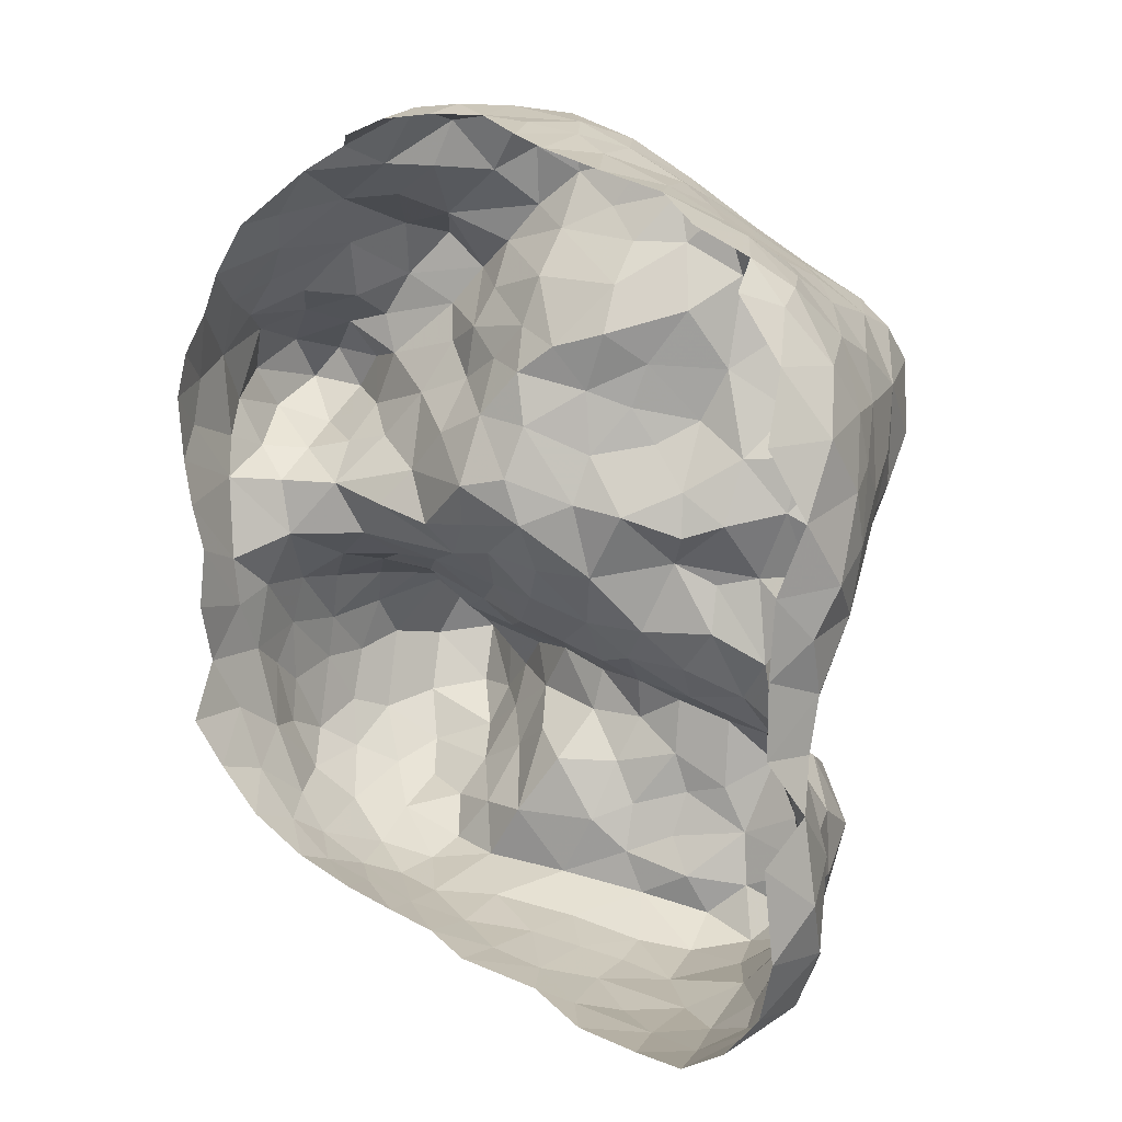
<metadata>
{"format":"obj","ext":"obj","renderer":"f3d","projection":"perspective","resolution":1024,"background":"white","views":[{"elev":5.8,"azim":23.7,"up":"+Y"}]}
</metadata>
<code>
v -0.027 0.1305 0.03507
v 0.06077 -0.3765 0.1159
v 0.2851 0.1316 0.285
v -0.2512 -0.1524 -0.234
v -0.3162 0.193 0.1225
v 0.0158 0.3871 0.1206
v 0.1413 -0.1854 -0.1569
v 0.2908 0.1895 -0.05578
v 0.2947 -0.1984 0.1614
v -0.3306 -0.1417 0.09197
v -0.2621 0.159 -0.1041
v -0.1326 -0.04108 -0.1052
v -0.1551 -0.3111 -0.04267
v -0.1241 0.3188 -0.0162
v 0.2292 -0.02847 0.00921
v 0.2225 0.2903 0.1542
v 0.2088 -0.3147 -0.01802
v 0.1017 0.2907 -0.02629
v -0.05816 -0.1899 -0.1103
v 0.05966 -0.05358 -0.02797
v 0.03589 -0.3484 -0.08172
v -0.2782 0.02469 0.006559
v 0.1546 0.1028 -0.02705
v 0.2229 -0.3576 0.1998
v 0.3148 -0.002974 0.1722
v -0.296 -0.2085 -0.06901
v -0.1476 0.3797 0.1333
v 0.3124 0.159 0.1099
v 0.2233 -0.1683 0.004594
v -0.2998 -0.0678 -0.1149
v -0.004581 0.3962 -0.03033
v -0.2641 0.2494 0.000874
v -0.1313 0.2036 -0.03838
v -0.1337 0.03959 0.01498
v -0.2391 -0.2644 0.0614
v -0.07019 -0.3401 0.07349
v -0.1389 -0.1178 -0.2156
v -0.1839 -0.242 -0.1588
v 0.276 -0.1086 0.2548
v 0.1331 0.3379 0.06413
v 0.1624 -0.321 -0.1425
v -0.02468 0.262 0.006009
v -0.2557 0.3054 0.1262
v 0.2359 -0.0918 0.12
v 0.1117 0.3425 0.1941
v -0.3327 0.1494 0.003203
v 0.2954 0.08606 0.00908
v 0.2575 -0.3017 0.1009
v 0.04745 -0.2606 -0.1383
v 0.01738 -0.1128 -0.126
v 0.2529 0.2461 0.2627
v -0.2282 -0.03562 -0.2063
v -0.3201 0.05729 0.1091
v 0.2241 0.2701 0.01844
v 0.07534 0.185 -0.000843
v 0.1908 0.2193 -0.06533
v 0.1205 -0.3779 0.01787
v 0.05752 0.05153 0.01635
v 0.2286 -0.2266 -0.1008
v 0.2782 -0.2689 0.2444
v -0.04842 -0.02779 -0.02548
v 0.1616 -0.003538 -0.05239
v 0.2889 0.0185 0.2752
v -0.09292 0.3972 0.03906
v -0.0554 -0.2991 -0.1179
v -0.3175 -0.08524 0.000671
v -0.195 0.1167 -0.02477
v 0.1401 -0.1139 -0.07258
v -0.2288 -0.004799 -0.08561
v 0.1687 -0.3836 0.1161
v 0.3275 0.09417 0.1969
v -0.04699 -0.3359 -0.02595
v -0.1936 0.3299 0.0529
v 0.3086 0.1908 0.2014
v 0.2463 0.1104 -0.06704
v -0.3234 -0.0368 0.09191
v 0.2903 0.02394 0.08085
v -0.07027 -0.09096 -0.156
v -0.2972 -0.1536 -0.1501
v -0.2317 -0.2791 -0.08324
v -0.316 0.2037 -0.07478
v 0.068 0.3783 0.01622
v -0.1539 -0.31 0.04809
v -0.1185 0.1222 0.01341
v -0.2021 -0.08908 -0.2733
v -0.1839 0.2653 -0.05499
v 0.2734 0.2384 0.09481
v 0.03222 -0.3633 0.006642
v -0.3009 -0.194 0.02615
v 0.2455 -0.1815 0.0948
v -0.03032 0.04286 0.03743
v -0.2794 0.1026 -0.03145
v -0.04754 0.3263 -0.04439
v -0.06987 0.3954 0.1317
v 0.2773 -0.1905 0.2621
v 0.2435 -0.2532 0.02237
v 0.186 -0.09675 -0.01015
v 0.1389 -0.3578 -0.07502
v 0.2355 0.03078 -0.04838
v 0.3036 0.1713 0.02466
v -0.122 -0.1886 -0.1632
v 0.05008 -0.1818 -0.1378
v -0.06825 0.1894 0.00769
v 0.1959 -0.3565 0.04869
v 0.03005 0.3233 -0.03057
v 0.08134 -0.3315 -0.1418
v -0.2557 -0.2161 -0.1649
v 0.2799 -0.1215 0.1786
v 0.2047 0.2975 0.2293
v -0.04284 -0.07476 -0.0869
v -0.1308 -0.2884 -0.1152
v -0.1813 -0.1812 -0.2217
v -0.1618 -0.07113 -0.1788
v -0.3171 -0.1236 -0.06954
v -0.297 -0.02235 -0.05008
v -0.2566 -0.2581 -0.01217
v -0.2027 0.1916 -0.06008
v 0.2934 -0.2735 0.1735
v 0.168 0.3026 -0.01734
v 0.2092 -0.1228 0.06055
v -0.2992 0.2401 0.06788
v -0.1128 0.2713 -0.06483
v -0.277 -0.09056 -0.2044
v -0.02489 0.406 0.05988
v 0.08688 0.3593 0.1266
v -0.3211 0.07856 0.04242
v 0.09073 0.008793 -0.02814
v 0.0479 0.254 0.008031
v 0.2038 -0.1631 -0.08147
v 0.2116 -0.2958 -0.08966
v 0.07832 0.1145 -0.01176
v 0.000774 -0.3597 0.07313
v -0.1528 0.0012 -0.04282
v -0.000987 0.2001 0.03122
v 0.1383 0.1804 -0.03293
v 0.3163 0.08853 0.1125
v 0.2046 0.2903 0.083
v 0.2732 0.2498 0.1888
v 0.115 -0.2541 -0.15
v -0.3289 0.1287 0.08966
v 0.02237 -0.004215 0.003144
v 0.3028 -0.06093 0.2101
v -0.2114 0.02649 -0.01289
v 0.07956 -0.1207 -0.09675
v -0.1946 -0.02242 -0.1414
v 0.2466 -0.03936 0.07346
v 0.1479 0.3319 0.1364
v 0.2796 -0.04258 0.1302
v 0.255 0.2422 -0.03978
v 0.2771 0.2293 0.02032
v 0.2693 0.02859 0.01223
v -0.2593 -0.02431 -0.137
v -0.1424 0.3589 0.07174
v 0.2327 -0.3524 0.1296
v -0.2129 0.2925 0.005727
v 0.1222 -0.05427 -0.03887
v -0.09762 -0.2414 -0.1059
v -0.2514 0.2868 0.06627
v -0.3176 0.2143 -0.01066
v -0.02501 -0.2463 -0.1135
v 0.2431 0.1746 -0.08871
v -0.1059 -0.3271 -0.007056
v -0.2326 0.07305 0.001954
v 0.2868 0.191 0.2615
v -0.08475 0.07716 0.04455
v 0.0193 -0.3157 -0.1313
v 0.265 -0.2433 0.1227
v -0.2007 0.3516 0.1116
v 0.02851 -0.08456 -0.07146
v -0.3151 0.00365 0.04673
v 0.142 0.04399 -0.01516
v -0.3271 0.1413 -0.05836
v 0.1884 0.1445 -0.05533
v 0.08598 -0.3686 -0.0336
v 0.1817 -0.2287 -0.1374
v 0.2801 -0.04621 0.2637
v -0.1978 -0.2953 0.008134
v 0.115 -0.3832 0.08394
v 0.2976 0.1275 -0.03613
v 0.1109 0.2314 -0.006062
v 0.2331 -0.2593 -0.03806
v 0.1138 0.3442 -0.006655
v -0.0356 -0.1458 -0.1432
v 0.3235 0.02491 0.2238
v -0.3314 -0.0903 0.05933
v 0.3098 0.07474 0.2656
v -0.09985 -0.02148 -0.05793
v 0.3205 0.1365 0.2393
v -0.2511 0.221 -0.06333
v 0.05484 0.362 0.1776
v -0.3084 -0.1615 -0.01854
v 0.1642 -0.3575 -0.01129
v -0.07162 0.3557 -0.001665
v 0.3014 -0.227 0.2113
v -0.3239 0.1906 0.0454
v 0.2959 0.2119 0.1415
v 0.2019 -0.04177 -0.042
v -0.07858 0.01404 -0.000254
v 0.02679 0.1051 0.0136
v 0.309 0.1176 0.05484
v -0.156 0.1565 -0.02335
v -0.2821 -0.2281 0.06845
v 0.153 -0.1537 -0.1145
v -0.09883 -0.1314 -0.1741
v -0.08052 0.2518 -0.02052
v 0.2602 -0.3199 0.2223
v 0.2967 -0.1547 0.2236
v 0.2298 -0.2035 -0.04149
v 0.1481 0.2618 -0.04108
v 0.1017 -0.1483 -0.1419
v -0.2243 0.1441 -0.06504
v -0.09975 -0.3142 -0.06162
v 0.03935 0.3906 0.06386
v 0.2073 -0.07006 0.04945
v -0.2034 -0.1432 -0.2589
v 0.2688 -0.323 0.1591
v 0.1752 -0.3835 0.17
v 0.0742 -0.3774 0.04771
v 0.1638 0.3246 0.1902
v -0.006019 -0.1918 -0.1301
v 0.1217 -0.3854 0.1359
v -0.2313 -0.2541 -0.1343
v 0.208 0.2717 -0.03762
v 0.05997 0.365 -0.03676
v -0.02794 -0.3305 -0.07616
v -0.252 -0.09643 -0.252
v -0.3212 -0.1373 0.02824
v 0.2562 -0.1516 0.1431
v -0.1873 -0.06307 -0.2239
v 0.0897 -0.08943 -0.05434
v 0.2495 -0.2312 0.07236
v 0.1824 0.3003 0.03539
v 0.1927 0.05615 -0.03443
v 0.3194 0.1538 0.1672
v -0.3092 -0.1757 -0.103
v 0.2749 0.07626 -0.04387
v -0.03723 0.4053 0.01033
v 0.000619 -0.05001 -0.04153
v -0.2864 0.2628 0.1178
v -0.1538 0.08706 0.001198
v -0.2351 -0.1985 -0.2099
v -0.1019 0.4045 0.09336
v 0.2264 -0.3009 0.03089
v -0.1831 -0.2928 -0.0953
v 0.08519 0.3671 0.06539
v 0.3242 0.05071 0.1721
v 0.1886 -0.2769 -0.131
v -0.3073 -0.0247 -0.001442
v 0.1949 -0.1785 -0.1339
v 0.1696 -0.07974 -0.04733
v -0.06211 -0.3405 0.02513
v -0.3121 -0.1849 0.07564
v -0.3146 0.1678 -0.1089
v 0.1756 -0.3363 -0.09816
v -0.1728 0.3108 -0.02629
v -0.1791 -0.01287 -0.08639
v 0.2598 0.2591 0.1426
v -0.2659 -0.2411 -0.09246
v -0.277 -0.0558 -0.167
v 0.1955 -0.1502 -0.03345
v -0.1205 -0.06987 -0.1435
v -0.3121 -0.06678 -0.057
v 0.02434 0.1617 0.01552
v 0.3103 0.02984 0.1275
v -0.2851 0.07499 0.009227
v -0.1498 0.3341 0.03246
v -0.2229 0.2449 -0.02482
v -0.07261 0.1397 0.02767
v -0.01453 0.3041 -0.01936
v -0.002294 -0.3471 -0.0333
v 0.2293 -0.3333 0.0798
v 0.1596 -0.3811 0.05866
v -0.1405 -0.241 -0.13
v -0.1045 0.1709 -0.01195
v 0.0816 -0.3573 -0.09828
v 0.2384 -0.1884 0.04692
v 0.2991 0.1981 0.08576
v 0.01054 0.4015 0.01346
v -0.2795 0.1256 -0.07359
v 0.1184 -0.3031 -0.1464
v -0.08602 -0.05829 -0.08695
v 0.2875 -0.07131 0.1656
v 0.1305 -0.3498 -0.1258
v 0.2051 0.1049 -0.03813
v -0.2949 -0.1047 -0.1638
v 0.04518 0.2111 0.02621
v 0.1137 0.1354 -0.03055
v -0.006362 0.3544 -0.04029
v 0.2364 0.2281 -0.07835
v -0.07865 0.2941 -0.04556
v -0.08628 -0.1672 -0.1379
v -0.2867 -0.1971 -0.1362
v 0.1059 0.07329 -0.007366
v 0.3069 -0.01561 0.2379
v -0.1143 -0.09191 -0.1922
v -0.02881 0.000408 0.004804
v -0.3167 -0.04073 0.03412
v -0.1563 -0.3121 0.003659
v -0.2516 0.002518 -0.04676
v -0.1826 0.05584 0.01096
v -0.02649 0.3943 0.1185
v -0.3164 0.1058 -0.009515
v 0.09675 -0.2118 -0.1453
v 0.01497 0.06148 0.02311
v -0.1419 -0.1576 -0.1978
v -0.01429 -0.3533 0.0297
v 0.2451 0.2727 0.213
v 0.02455 0.3745 0.1637
v 0.2046 -0.3662 0.09216
v -0.284 -0.2241 -0.02145
v 0.3228 0.1121 0.1556
v -0.2257 -0.05739 -0.246
v -0.2218 -0.2883 -0.02727
v 0.2067 -0.00089 -0.05725
v -0.1919 -0.2888 0.06075
v 0.3049 0.07289 0.07257
v -0.1677 -0.2092 -0.182
v -0.3353 0.1766 -0.0333
v 0.2386 -0.2127 0.006075
v -0.323 0.1544 0.1256
v 0.1917 0.3038 0.1247
v -0.3184 0.01531 0.09266
v -0.1629 -0.05142 -0.1342
v -0.2832 -0.0237 -0.09278
v -0.1434 0.2381 -0.06355
v -0.04156 0.3769 -0.02693
v -0.03685 0.2181 0.01543
v -0.1098 0.3579 0.04156
v -0.04191 0.08386 0.0433
v 0.2018 -0.0624 0.005297
v -0.2372 0.1099 -0.03382
v -0.1193 0.01112 -0.0135
v -0.1666 -0.1442 -0.2349
v 0.1965 -0.3224 -0.05729
v -0.09756 0.2173 -0.01266
v -0.2863 0.1955 -0.1056
v -0.1444 0.3029 -0.05817
v -0.2759 0.2581 0.04095
v -0.306 0.2269 0.02713
v -0.2775 -0.1647 -0.1856
v 0.2823 0.1524 -0.07257
v -0.03447 0.1777 0.03132
v -0.1658 -0.09524 -0.2401
v 0.009838 -0.2319 -0.1318
v 0.05449 0.3773 0.1037
v 0.06478 -0.296 -0.1298
v 0.05598 0.2919 -0.01552
v 0.01283 -0.1501 -0.1422
v 0.2349 -0.00638 -0.02548
v 0.2858 0.2181 -0.01927
v 0.05476 -0.1305 -0.1353
v -0.06007 0.4063 0.09345
v 0.005231 -0.2768 -0.1263
v -0.3142 -0.1628 -0.0587
v -0.1728 -0.2782 -0.1307
v -0.1141 -0.3251 0.04732
v -0.2808 0.2319 -0.0318
v -0.005623 -0.09171 -0.09382
v -0.02515 -0.107 -0.141
v 0.2357 0.2721 0.1021
v -0.2369 0.3151 0.09272
v -0.3252 0.09801 0.1131
v -0.1962 0.003982 -0.05403
v 0.2635 -0.004064 0.05735
v 0.1639 0.3176 0.07998
v 0.2245 -0.1261 0.09946
v -0.2318 -0.2745 0.02375
v -0.3263 0.17 0.08168
v -0.3078 -0.1077 -0.1193
v 0.2447 0.2591 0.04797
v 0.2039 -0.134 0.02164
v 0.03676 -0.3574 -0.04139
v -0.3058 0.2283 0.107
v -0.2374 0.1879 -0.09045
v 0.2451 -0.2788 0.06968
v -0.1662 0.3731 0.1021
v 0.1733 -0.1359 -0.06367
v 0.06003 0.147 -0.001424
v -0.0915 0.0413 0.02584
v 0.2955 -0.1085 0.2116
v -0.211 0.228 -0.05918
v 0.2594 -0.09579 0.1521
v -0.2273 -0.0212 -0.168
v 0.1391 0.3282 0.02648
v 0.2768 0.2352 0.2237
v -0.1957 -0.3004 -0.05352
v 0.09225 0.3341 -0.03311
v -0.2233 -0.229 -0.1802
v -0.3186 -0.1041 -0.03672
v 0.03793 -0.3688 0.0719
v -0.1144 0.3929 0.1289
v 0.2795 -0.2865 0.128
v 0.2717 -0.02132 0.09426
v 0.1245 -0.01077 -0.0445
v -0.3281 0.1158 0.02627
v 0.05908 -0.2191 -0.1453
v 0.1344 0.3191 -0.03067
v -0.2704 -0.2406 0.02047
v 0.2628 -0.1894 0.1342
v 0.1066 0.0331 -0.004459
f 72 162 212
f 72 251 162
f 13 162 298
f 13 212 162
f 298 162 356
f 251 356 162
f 72 212 225
f 72 225 270
f 212 65 225
f 65 166 225
f 21 270 225
f 21 225 166
f 251 72 306
f 306 72 270
f 340 241 107
f 340 107 292
f 241 388 107
f 388 222 107
f 258 292 107
f 258 107 222
f 241 340 4
f 292 79 340
f 123 340 285
f 123 4 340
f 285 340 79
f 388 241 317
f 317 241 112
f 112 241 4
f 317 38 388
f 222 388 38
f 112 305 317
f 38 317 273
f 305 101 317
f 101 273 317
f 215 112 4
f 215 333 112
f 305 112 333
f 292 258 26
f 26 258 310
f 310 258 116
f 222 80 258
f 80 116 258
f 292 26 235
f 292 235 79
f 26 354 235
f 354 114 235
f 79 235 369
f 369 235 114
f 354 26 191
f 191 26 310
f 191 389 354
f 114 354 389
f 310 89 191
f 389 191 66
f 66 191 227
f 89 227 191
f 116 398 310
f 398 89 310
f 80 222 244
f 244 222 355
f 38 355 222
f 244 386 80
f 313 116 80
f 313 80 386
f 386 244 13
f 355 111 244
f 111 13 244
f 116 313 367
f 386 298 313
f 298 177 313
f 367 313 177
f 398 116 367
f 13 298 386
f 355 38 273
f 285 259 123
f 259 52 123
f 226 4 123
f 226 123 312
f 312 123 52
f 259 285 30
f 79 369 285
f 369 30 285
f 52 259 383
f 383 259 152
f 30 152 259
f 215 226 85
f 215 4 226
f 85 226 312
f 85 333 215
f 85 312 229
f 85 229 343
f 333 85 343
f 312 52 229
f 52 383 229
f 113 229 383
f 383 152 145
f 383 145 113
f 37 343 229
f 113 37 229
f 114 262 369
f 30 369 262
f 389 262 114
f 66 262 389
f 262 66 248
f 248 66 297
f 227 185 66
f 185 297 66
f 152 30 324
f 324 30 115
f 262 115 30
f 324 69 152
f 69 145 152
f 115 299 324
f 69 324 299
f 115 262 248
f 248 22 115
f 299 115 22
f 297 170 248
f 170 22 248
f 256 145 69
f 363 256 69
f 299 363 69
f 145 256 323
f 323 113 145
f 256 363 133
f 12 323 256
f 133 12 256
f 363 299 143
f 22 143 299
f 143 133 363
f 101 305 204
f 333 37 305
f 37 204 305
f 273 101 157
f 157 101 291
f 291 101 204
f 273 111 355
f 111 273 157
f 13 111 212
f 212 111 65
f 157 65 111
f 177 298 83
f 83 298 356
f 65 157 160
f 160 157 19
f 291 19 157
f 160 353 65
f 166 65 353
f 19 220 160
f 220 344 160
f 353 160 344
f 19 291 183
f 204 183 291
f 220 19 183
f 183 348 220
f 344 220 102
f 102 220 348
f 343 37 333
f 113 295 37
f 204 37 295
f 261 295 113
f 323 261 113
f 295 78 204
f 78 183 204
f 295 261 78
f 261 323 12
f 261 12 281
f 261 281 78
f 187 281 12
f 12 133 187
f 281 187 61
f 110 78 281
f 61 110 281
f 332 187 133
f 143 332 133
f 332 198 187
f 187 198 61
f 379 198 332
f 143 300 332
f 332 300 34
f 34 379 332
f 183 78 359
f 110 359 78
f 359 348 183
f 359 110 358
f 359 358 50
f 348 359 50
f 238 358 110
f 110 61 238
f 169 50 358
f 238 169 358
f 296 61 198
f 91 296 198
f 379 91 198
f 61 296 238
f 296 91 141
f 141 238 296
f 36 251 306
f 36 356 251
f 306 132 36
f 270 88 306
f 132 306 390
f 390 306 88
f 202 252 89
f 89 252 227
f 227 252 10
f 202 89 398
f 202 398 35
f 367 35 398
f 35 367 315
f 177 315 367
f 315 177 83
f 185 227 10
f 297 185 76
f 170 297 322
f 76 322 297
f 22 170 126
f 126 170 53
f 322 53 170
f 163 143 22
f 163 22 265
f 126 265 22
f 11 279 253
f 279 172 253
f 11 253 336
f 172 318 253
f 318 81 253
f 81 336 253
f 279 11 211
f 172 279 92
f 331 92 279
f 211 331 279
f 374 211 11
f 336 374 11
f 172 302 46
f 172 92 302
f 46 302 395
f 92 265 302
f 126 302 265
f 126 395 302
f 318 172 46
f 46 159 318
f 81 318 159
f 159 46 195
f 395 195 46
f 331 163 92
f 92 163 265
f 300 143 163
f 163 331 67
f 163 67 240
f 163 240 300
f 331 211 67
f 201 67 211
f 211 374 117
f 211 117 201
f 201 240 67
f 336 81 189
f 159 357 81
f 357 189 81
f 374 336 189
f 357 159 339
f 195 339 159
f 32 267 357
f 32 357 339
f 189 357 267
f 267 32 155
f 155 32 338
f 339 338 32
f 189 117 374
f 267 381 189
f 117 189 381
f 381 267 86
f 86 267 155
f 381 325 117
f 33 201 117
f 325 33 117
f 86 325 381
f 155 255 86
f 255 337 86
f 325 86 122
f 337 122 86
f 255 155 73
f 338 158 155
f 158 73 155
f 337 255 14
f 14 255 266
f 73 266 255
f 240 201 84
f 34 300 240
f 165 34 240
f 240 84 165
f 33 274 201
f 201 274 84
f 274 33 335
f 274 335 103
f 274 103 268
f 268 84 274
f 33 325 335
f 122 335 325
f 335 122 205
f 327 103 335
f 335 205 327
f 122 337 14
f 14 290 122
f 290 205 122
f 290 14 93
f 93 14 193
f 193 14 328
f 266 328 14
f 103 327 342
f 342 268 103
f 42 327 205
f 205 290 42
f 134 342 327
f 327 42 134
f 93 269 290
f 290 269 42
f 269 93 288
f 128 42 269
f 269 105 347
f 288 105 269
f 269 347 128
f 193 326 93
f 326 288 93
f 326 193 237
f 237 193 64
f 328 64 193
f 237 31 326
f 31 288 326
f 31 237 278
f 64 124 237
f 124 278 237
f 288 31 224
f 224 31 278
f 53 362 126
f 395 126 140
f 140 126 362
f 140 368 395
f 368 195 395
f 368 140 320
f 362 320 140
f 320 5 368
f 195 368 373
f 5 373 368
f 339 195 121
f 121 195 373
f 121 338 339
f 338 121 158
f 373 239 121
f 239 158 121
f 158 239 43
f 43 361 158
f 73 158 361
f 361 43 168
f 361 168 73
f 266 73 153
f 168 153 73
f 165 379 34
f 379 165 91
f 268 165 84
f 329 91 165
f 268 329 165
f 91 329 304
f 304 141 91
f 329 268 1
f 329 1 304
f 342 1 268
f 1 342 263
f 199 304 1
f 263 199 1
f 153 328 266
f 263 342 134
f 128 134 42
f 153 168 376
f 328 153 64
f 64 153 242
f 376 242 153
f 242 352 64
f 352 124 64
f 27 391 376
f 242 376 391
f 391 94 242
f 352 242 94
f 124 352 301
f 94 301 352
f 301 213 124
f 278 124 213
f 213 301 6
f 6 301 308
f 270 21 372
f 372 21 174
f 275 174 21
f 275 21 166
f 372 88 270
f 174 88 372
f 275 106 283
f 275 166 106
f 283 106 280
f 166 346 106
f 346 280 106
f 283 98 275
f 174 275 98
f 98 283 254
f 254 283 41
f 280 41 283
f 98 192 174
f 192 57 174
f 88 174 57
f 254 334 98
f 334 192 98
f 334 254 130
f 41 247 254
f 247 130 254
f 192 334 17
f 130 181 334
f 17 334 181
f 17 104 192
f 57 192 272
f 272 192 104
f 139 303 7
f 139 7 175
f 303 210 7
f 210 203 7
f 7 203 249
f 175 7 249
f 353 346 166
f 346 353 49
f 49 353 344
f 49 139 346
f 280 346 139
f 344 396 49
f 396 139 49
f 396 344 102
f 102 303 396
f 139 396 303
f 303 102 210
f 348 351 102
f 351 210 102
f 139 247 280
f 41 280 247
f 247 139 175
f 50 351 348
f 144 351 50
f 50 169 144
f 144 210 351
f 169 238 20
f 169 20 230
f 230 144 169
f 238 141 20
f 127 20 141
f 58 127 141
f 141 304 58
f 156 230 20
f 156 20 127
f 210 144 203
f 68 203 144
f 144 230 68
f 68 377 203
f 129 249 203
f 377 129 203
f 156 68 230
f 156 250 68
f 377 68 250
f 156 127 394
f 394 250 156
f 394 127 62
f 62 127 171
f 127 400 171
f 400 127 58
f 62 250 394
f 250 62 197
f 197 62 314
f 314 62 233
f 62 171 233
f 130 247 59
f 175 59 247
f 181 130 59
f 181 96 17
f 104 17 243
f 243 17 96
f 59 208 181
f 208 319 181
f 319 96 181
f 249 59 175
f 59 249 129
f 129 208 59
f 208 129 260
f 377 260 129
f 319 208 29
f 29 208 260
f 29 276 319
f 96 319 231
f 276 231 319
f 260 371 29
f 276 29 371
f 260 377 97
f 250 97 377
f 97 371 260
f 97 250 197
f 330 97 197
f 330 214 97
f 371 97 214
f 197 15 330
f 214 330 15
f 314 349 197
f 349 15 197
f 349 314 99
f 233 99 314
f 15 349 151
f 99 151 349
f 390 2 132
f 218 390 88
f 218 178 390
f 2 390 178
f 88 57 218
f 57 178 218
f 178 221 2
f 178 57 272
f 221 178 70
f 272 70 178
f 70 217 221
f 104 309 272
f 70 272 309
f 271 309 104
f 271 104 243
f 309 271 154
f 154 271 48
f 243 375 271
f 375 48 271
f 309 154 70
f 154 217 70
f 216 24 154
f 216 154 48
f 217 154 24
f 24 216 206
f 48 392 216
f 392 118 216
f 118 206 216
f 96 375 243
f 375 96 231
f 48 375 167
f 167 375 231
f 231 276 90
f 90 276 120
f 371 120 276
f 167 392 48
f 392 167 118
f 118 167 9
f 231 90 167
f 90 399 167
f 399 9 167
f 9 194 118
f 206 118 60
f 60 118 194
f 399 90 228
f 120 366 90
f 366 228 90
f 9 399 228
f 194 9 207
f 228 108 9
f 108 207 9
f 194 95 60
f 95 194 207
f 120 371 214
f 366 120 44
f 44 120 214
f 44 228 366
f 214 146 44
f 146 148 44
f 228 44 382
f 382 44 148
f 15 146 214
f 146 15 364
f 364 15 151
f 364 393 146
f 148 146 393
f 382 108 228
f 148 282 382
f 282 108 382
f 393 364 77
f 151 77 364
f 282 148 25
f 393 264 148
f 25 148 264
f 25 142 282
f 108 282 142
f 77 264 393
f 142 25 294
f 294 25 184
f 264 246 25
f 246 184 25
f 207 108 380
f 380 108 142
f 380 39 207
f 39 380 142
f 142 176 39
f 294 176 142
f 176 294 63
f 184 63 294
f 131 378 287
f 199 378 131
f 287 293 131
f 131 293 58
f 131 58 199
f 287 378 55
f 55 378 263
f 378 199 263
f 400 293 171
f 58 293 400
f 23 171 293
f 293 287 23
f 171 23 233
f 23 287 135
f 135 287 55
f 23 135 173
f 284 233 23
f 173 284 23
f 55 180 135
f 135 180 209
f 135 209 56
f 56 173 135
f 387 347 105
f 224 387 105
f 105 288 224
f 387 18 347
f 347 18 128
f 180 55 286
f 263 286 55
f 18 209 180
f 128 18 180
f 180 286 128
f 18 397 209
f 397 119 209
f 56 209 223
f 119 223 209
f 18 387 397
f 397 387 182
f 182 387 224
f 182 119 397
f 119 182 384
f 224 82 182
f 384 182 245
f 82 245 182
f 75 99 233
f 233 284 75
f 236 99 75
f 236 151 99
f 284 173 75
f 161 75 173
f 56 161 173
f 47 236 179
f 47 151 236
f 75 179 236
f 179 100 47
f 151 47 77
f 77 47 316
f 316 47 200
f 200 47 100
f 75 341 179
f 75 161 341
f 179 341 8
f 161 8 341
f 8 100 179
f 289 161 56
f 289 8 161
f 56 223 289
f 223 149 289
f 149 8 289
f 223 119 232
f 384 232 119
f 149 223 54
f 232 54 223
f 350 149 150
f 350 8 149
f 150 149 54
f 150 100 350
f 8 350 100
f 100 150 277
f 54 370 150
f 370 87 150
f 277 150 87
f 278 82 224
f 199 58 304
f 134 286 263
f 128 286 134
f 40 365 384
f 40 384 245
f 232 384 365
f 147 365 40
f 147 40 125
f 245 125 40
f 45 219 147
f 45 147 125
f 365 147 321
f 321 147 219
f 125 190 45
f 316 264 77
f 264 316 136
f 136 316 200
f 246 264 136
f 136 311 246
f 311 71 246
f 184 246 71
f 200 28 136
f 311 136 28
f 100 28 200
f 28 100 277
f 28 234 311
f 234 71 311
f 234 28 196
f 277 196 28
f 71 234 188
f 188 234 74
f 196 74 234
f 63 184 186
f 186 184 71
f 71 188 186
f 188 3 186
f 3 188 164
f 74 164 188
f 137 232 365
f 137 54 232
f 365 321 137
f 54 137 370
f 370 137 360
f 321 360 137
f 360 87 370
f 360 321 16
f 16 321 219
f 16 257 360
f 87 360 257
f 257 16 138
f 109 16 219
f 109 307 16
f 138 16 307
f 87 196 277
f 257 196 87
f 196 257 138
f 138 74 196
f 385 74 138
f 385 138 307
f 74 385 164
f 164 385 51
f 51 385 307
f 82 278 213
f 213 245 82
f 6 345 213
f 345 245 213
f 345 6 308
f 245 345 125
f 125 345 190
f 308 190 345

</code>
